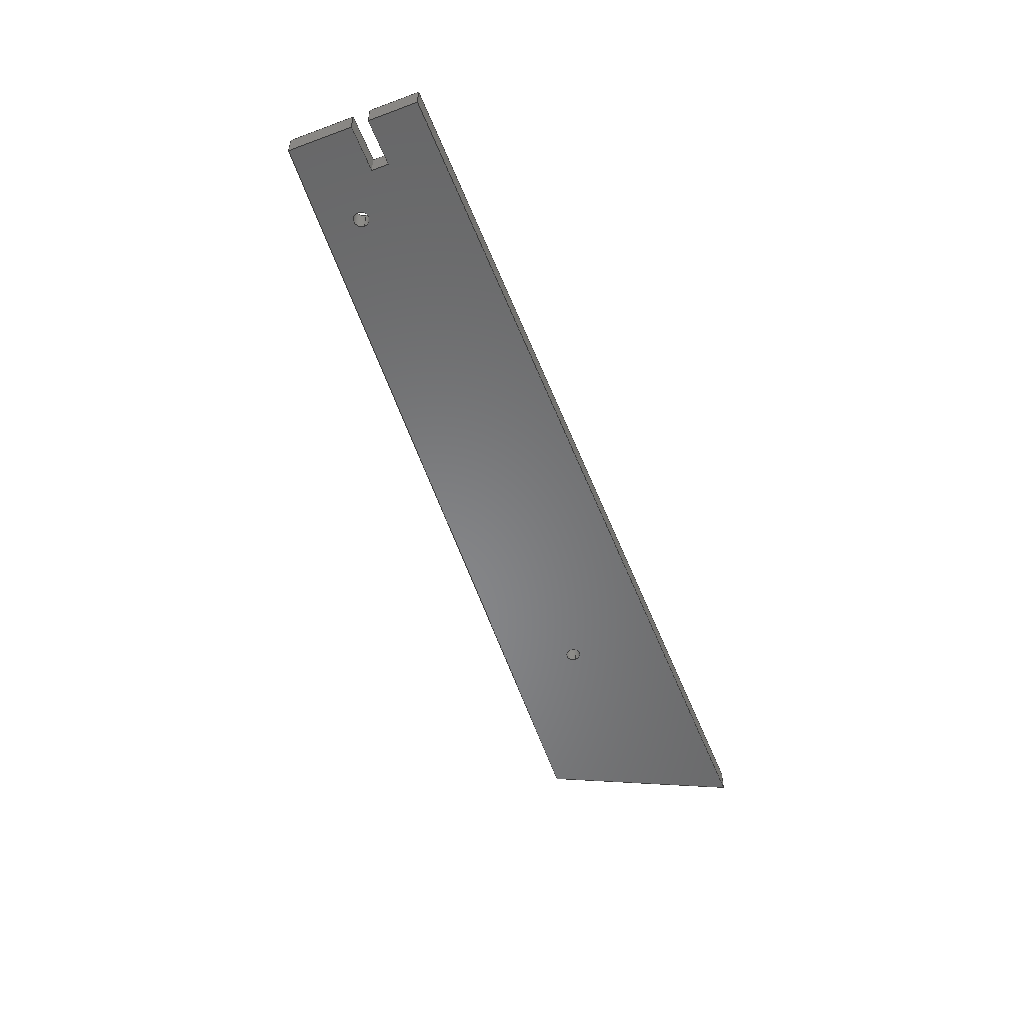
<metadata>
{"format":"step","ext":"stp","renderer":"f3d","projection":"perspective","resolution":1024,"background":"white","views":[{"elev":-54.1,"azim":111.4,"up":"+Z"}]}
</metadata>
<code>
ISO-10303-21;
DATA;
#1=PRODUCT('Symmetry of EV2_Web_H_Poplar_6mm','','',(#2)) ;
#2=PRODUCT_CONTEXT(' ',#3,'mechanical') ;
#3=APPLICATION_CONTEXT('managed model based 3d engineering') ;
#4=PRODUCT_DEFINITION('',' ',#433,#5) ;
#5=PRODUCT_DEFINITION_CONTEXT('part definition',#3,' ') ;
#6=PRODUCT_DEFINITION_SHAPE(' ',' ',#4) ;
#7=MECHANICAL_DESIGN_GEOMETRIC_PRESENTATION_REPRESENTATION(' ',(#84),#438) ;
#8=PRODUCT_CATEGORY('part','specification') ;
#9=SHAPE_REPRESENTATION(' ',(#178),#438) ;
#10=CARTESIAN_POINT(' ',(0,0,0)) ;
#11=CARTESIAN_POINT('Axis2P3D Location',(4.196,0,0)) ;
#12=CARTESIAN_POINT('Line Origine',(126.1,0,6)) ;
#13=CARTESIAN_POINT('Vertex',(4.196,0,6)) ;
#14=CARTESIAN_POINT('Vertex',(248,0,6)) ;
#15=CARTESIAN_POINT('Line Origine',(248,0,3)) ;
#16=CARTESIAN_POINT('Vertex',(248,0,0)) ;
#17=CARTESIAN_POINT('Line Origine',(126.1,0,0)) ;
#18=CARTESIAN_POINT('Vertex',(4.196,0,0)) ;
#19=CARTESIAN_POINT('Line Origine',(4.196,0,3)) ;
#20=CARTESIAN_POINT('Axis2P3D Location',(248,0,0)) ;
#21=CARTESIAN_POINT('Line Origine',(248,-6.375,6)) ;
#22=CARTESIAN_POINT('Vertex',(248,-12.75,6)) ;
#23=CARTESIAN_POINT('Line Origine',(248,-12.75,3)) ;
#24=CARTESIAN_POINT('Vertex',(248,-12.75,0)) ;
#25=CARTESIAN_POINT('Line Origine',(248,-6.375,0)) ;
#26=CARTESIAN_POINT('Axis2P3D Location',(248,-12.75,0)) ;
#27=CARTESIAN_POINT('Line Origine',(242,-12.75,6)) ;
#28=CARTESIAN_POINT('Vertex',(236,-12.75,6)) ;
#29=CARTESIAN_POINT('Line Origine',(236,-12.75,3)) ;
#30=CARTESIAN_POINT('Vertex',(236,-12.75,0)) ;
#31=CARTESIAN_POINT('Line Origine',(242,-12.75,0)) ;
#32=CARTESIAN_POINT('Axis2P3D Location',(236,-12.75,0)) ;
#33=CARTESIAN_POINT('Line Origine',(236,-15,6)) ;
#34=CARTESIAN_POINT('Vertex',(236,-17.25,6)) ;
#35=CARTESIAN_POINT('Line Origine',(236,-17.25,3)) ;
#36=CARTESIAN_POINT('Vertex',(236,-17.25,0)) ;
#37=CARTESIAN_POINT('Line Origine',(236,-15,0)) ;
#38=CARTESIAN_POINT('Axis2P3D Location',(236,-17.25,0)) ;
#39=CARTESIAN_POINT('Line Origine',(242,-17.25,6)) ;
#40=CARTESIAN_POINT('Vertex',(248,-17.25,6)) ;
#41=CARTESIAN_POINT('Line Origine',(248,-17.25,3)) ;
#42=CARTESIAN_POINT('Vertex',(248,-17.25,0)) ;
#43=CARTESIAN_POINT('Line Origine',(242,-17.25,0)) ;
#44=CARTESIAN_POINT('Line Origine',(248,-25.56,6)) ;
#45=CARTESIAN_POINT('Vertex',(248,-33.87,6)) ;
#46=CARTESIAN_POINT('Line Origine',(248,-33.87,3)) ;
#47=CARTESIAN_POINT('Vertex',(248,-33.87,0)) ;
#48=CARTESIAN_POINT('Line Origine',(248,-25.56,0)) ;
#49=CARTESIAN_POINT('Axis2P3D Location',(248,-33.87,0)) ;
#50=CARTESIAN_POINT('Line Origine',(137.5,-40.63,6)) ;
#51=CARTESIAN_POINT('Vertex',(26.93,-47.4,6)) ;
#52=CARTESIAN_POINT('Line Origine',(26.93,-47.4,3)) ;
#53=CARTESIAN_POINT('Vertex',(26.93,-47.4,0)) ;
#54=CARTESIAN_POINT('Line Origine',(137.5,-40.63,0)) ;
#55=CARTESIAN_POINT('Axis2P3D Location',(26.93,-47.4,0)) ;
#56=CARTESIAN_POINT('Line Origine',(15.56,-23.7,6)) ;
#57=CARTESIAN_POINT('Line Origine',(15.56,-23.7,0)) ;
#58=CARTESIAN_POINT('Axis2P3D Location',(225,-25,3)) ;
#59=CARTESIAN_POINT('Line Origine',(227,-25,3)) ;
#60=CARTESIAN_POINT('Vertex',(227,-25,0)) ;
#61=CARTESIAN_POINT('Vertex',(227,-25,6)) ;
#62=CARTESIAN_POINT('Axis2P3D Location',(225,-25,0)) ;
#63=CARTESIAN_POINT('Vertex',(223,-25,0)) ;
#64=CARTESIAN_POINT('Line Origine',(223,-25,3)) ;
#65=CARTESIAN_POINT('Vertex',(223,-25,6)) ;
#66=CARTESIAN_POINT('Axis2P3D Location',(225,-25,6)) ;
#67=CARTESIAN_POINT('Axis2P3D Location',(225,-25,0)) ;
#68=CARTESIAN_POINT('Axis2P3D Location',(225,-25,6)) ;
#69=CARTESIAN_POINT('Axis2P3D Location',(73,-25,3)) ;
#70=CARTESIAN_POINT('Line Origine',(75,-25,3)) ;
#71=CARTESIAN_POINT('Vertex',(75,-25,0)) ;
#72=CARTESIAN_POINT('Vertex',(75,-25,6)) ;
#73=CARTESIAN_POINT('Axis2P3D Location',(73,-25,0)) ;
#74=CARTESIAN_POINT('Vertex',(71,-25,0)) ;
#75=CARTESIAN_POINT('Line Origine',(71,-25,3)) ;
#76=CARTESIAN_POINT('Vertex',(71,-25,6)) ;
#77=CARTESIAN_POINT('Axis2P3D Location',(73,-25,6)) ;
#78=CARTESIAN_POINT('Axis2P3D Location',(73,-25,0)) ;
#79=CARTESIAN_POINT('Axis2P3D Location',(73,-25,6)) ;
#80=CARTESIAN_POINT('Axis2P3D Location',(0,0,0)) ;
#81=CARTESIAN_POINT('Axis2P3D Location',(0,0,6)) ;
#82=PRODUCT_RELATED_PRODUCT_CATEGORY('part',$,(#1)) ;
#83=UNCERTAINTY_MEASURE_WITH_UNIT(LENGTH_MEASURE(0.005),#435,'distance_accuracy_value','CONFUSED CURVE UNCERTAINTY') ;
#84=STYLED_ITEM(' ',(#85),#376) ;
#85=PRESENTATION_STYLE_ASSIGNMENT((#86)) ;
#86=SURFACE_STYLE_USAGE(.BOTH.,#87) ;
#87=SURFACE_SIDE_STYLE(' ',(#88)) ;
#88=SURFACE_STYLE_FILL_AREA(#89) ;
#89=FILL_AREA_STYLE(' ',(#90)) ;
#90=FILL_AREA_STYLE_COLOUR(' ',#417) ;
#91=VECTOR('Line Direction',#121,1) ;
#92=VECTOR('Line Direction',#122,1) ;
#93=VECTOR('Line Direction',#123,1) ;
#94=VECTOR('Line Direction',#124,1) ;
#95=VECTOR('Line Direction',#127,1) ;
#96=VECTOR('Line Direction',#128,1) ;
#97=VECTOR('Line Direction',#129,1) ;
#98=VECTOR('Line Direction',#132,1) ;
#99=VECTOR('Line Direction',#133,1) ;
#100=VECTOR('Line Direction',#134,1) ;
#101=VECTOR('Line Direction',#137,1) ;
#102=VECTOR('Line Direction',#138,1) ;
#103=VECTOR('Line Direction',#139,1) ;
#104=VECTOR('Line Direction',#142,1) ;
#105=VECTOR('Line Direction',#143,1) ;
#106=VECTOR('Line Direction',#144,1) ;
#107=VECTOR('Line Direction',#145,1) ;
#108=VECTOR('Line Direction',#146,1) ;
#109=VECTOR('Line Direction',#147,1) ;
#110=VECTOR('Line Direction',#150,1) ;
#111=VECTOR('Line Direction',#151,1) ;
#112=VECTOR('Line Direction',#152,1) ;
#113=VECTOR('Line Direction',#155,1) ;
#114=VECTOR('Line Direction',#156,1) ;
#115=VECTOR('Line Direction',#159,1) ;
#116=VECTOR('Line Direction',#161,1) ;
#117=VECTOR('Line Direction',#167,1) ;
#118=VECTOR('Line Direction',#169,1) ;
#119=DIRECTION('Axis2P3D Direction',(0,-1,0)) ;
#120=DIRECTION('Axis2P3D XDirection',(1,0,0)) ;
#121=DIRECTION('Vector Direction',(1,0,0)) ;
#122=DIRECTION('Vector Direction',(0,0,1)) ;
#123=DIRECTION('Vector Direction',(1,0,0)) ;
#124=DIRECTION('Vector Direction',(0,0,1)) ;
#125=DIRECTION('Axis2P3D Direction',(-1,0,0)) ;
#126=DIRECTION('Axis2P3D XDirection',(0,-1,0)) ;
#127=DIRECTION('Vector Direction',(0,-1,0)) ;
#128=DIRECTION('Vector Direction',(0,0,1)) ;
#129=DIRECTION('Vector Direction',(0,-1,0)) ;
#130=DIRECTION('Axis2P3D Direction',(0,1,-0)) ;
#131=DIRECTION('Axis2P3D XDirection',(-1,0,0)) ;
#132=DIRECTION('Vector Direction',(-1,0,0)) ;
#133=DIRECTION('Vector Direction',(0,0,1)) ;
#134=DIRECTION('Vector Direction',(-1,0,0)) ;
#135=DIRECTION('Axis2P3D Direction',(-1,0,0)) ;
#136=DIRECTION('Axis2P3D XDirection',(0,-1,0)) ;
#137=DIRECTION('Vector Direction',(0,-1,0)) ;
#138=DIRECTION('Vector Direction',(0,0,1)) ;
#139=DIRECTION('Vector Direction',(0,-1,0)) ;
#140=DIRECTION('Axis2P3D Direction',(0,-1,0)) ;
#141=DIRECTION('Axis2P3D XDirection',(1,0,0)) ;
#142=DIRECTION('Vector Direction',(1,0,0)) ;
#143=DIRECTION('Vector Direction',(0,0,1)) ;
#144=DIRECTION('Vector Direction',(1,0,0)) ;
#145=DIRECTION('Vector Direction',(0,-1,0)) ;
#146=DIRECTION('Vector Direction',(0,0,1)) ;
#147=DIRECTION('Vector Direction',(0,-1,0)) ;
#148=DIRECTION('Axis2P3D Direction',(-0.06105,0.9981,0)) ;
#149=DIRECTION('Axis2P3D XDirection',(-0.9981,-0.06105,0)) ;
#150=DIRECTION('Vector Direction',(-0.9981,-0.06105,0)) ;
#151=DIRECTION('Vector Direction',(0,0,1)) ;
#152=DIRECTION('Vector Direction',(-0.9981,-0.06105,0)) ;
#153=DIRECTION('Axis2P3D Direction',(0.9017,0.4324,-0)) ;
#154=DIRECTION('Axis2P3D XDirection',(-0.4324,0.9017,0)) ;
#155=DIRECTION('Vector Direction',(-0.4324,0.9017,0)) ;
#156=DIRECTION('Vector Direction',(-0.4324,0.9017,0)) ;
#157=DIRECTION('Axis2P3D Direction',(0,0,-1)) ;
#158=DIRECTION('Axis2P3D XDirection',(-1,-3.675e-15,0)) ;
#159=DIRECTION('Vector Direction',(0,0,-1)) ;
#160=DIRECTION('Axis2P3D Direction',(0,0,-1)) ;
#161=DIRECTION('Vector Direction',(0,0,-1)) ;
#162=DIRECTION('Axis2P3D Direction',(0,0,-1)) ;
#163=DIRECTION('Axis2P3D Direction',(0,0,-1)) ;
#164=DIRECTION('Axis2P3D Direction',(0,0,-1)) ;
#165=DIRECTION('Axis2P3D Direction',(0,0,-1)) ;
#166=DIRECTION('Axis2P3D XDirection',(-1,-1.611e-14,0)) ;
#167=DIRECTION('Vector Direction',(0,0,-1)) ;
#168=DIRECTION('Axis2P3D Direction',(0,0,-1)) ;
#169=DIRECTION('Vector Direction',(0,0,-1)) ;
#170=DIRECTION('Axis2P3D Direction',(0,0,-1)) ;
#171=DIRECTION('Axis2P3D Direction',(0,0,-1)) ;
#172=DIRECTION('Axis2P3D Direction',(0,0,-1)) ;
#173=DIRECTION('Axis2P3D Direction',(0,0,-1)) ;
#174=DIRECTION('Axis2P3D XDirection',(1,0,0)) ;
#175=DIRECTION('Axis2P3D Direction',(0,0,-1)) ;
#176=DIRECTION('Axis2P3D XDirection',(1,0,0)) ;
#177=SHAPE_REPRESENTATION_RELATIONSHIP(' ',' ',#9,#401) ;
#178=AXIS2_PLACEMENT_3D(' ',#10,$,$) ;
#179=AXIS2_PLACEMENT_3D('Plane Axis2P3D',#11,#119,#120) ;
#180=AXIS2_PLACEMENT_3D('Plane Axis2P3D',#20,#125,#126) ;
#181=AXIS2_PLACEMENT_3D('Plane Axis2P3D',#26,#130,#131) ;
#182=AXIS2_PLACEMENT_3D('Plane Axis2P3D',#32,#135,#136) ;
#183=AXIS2_PLACEMENT_3D('Plane Axis2P3D',#38,#140,#141) ;
#184=AXIS2_PLACEMENT_3D('Plane Axis2P3D',#49,#148,#149) ;
#185=AXIS2_PLACEMENT_3D('Plane Axis2P3D',#55,#153,#154) ;
#186=AXIS2_PLACEMENT_3D('Cylinder Axis2P3D',#58,#157,#158) ;
#187=AXIS2_PLACEMENT_3D('Circle Axis2P3D',#62,#160,$) ;
#188=AXIS2_PLACEMENT_3D('Circle Axis2P3D',#66,#162,$) ;
#189=AXIS2_PLACEMENT_3D('Circle Axis2P3D',#67,#163,$) ;
#190=AXIS2_PLACEMENT_3D('Circle Axis2P3D',#68,#164,$) ;
#191=AXIS2_PLACEMENT_3D('Cylinder Axis2P3D',#69,#165,#166) ;
#192=AXIS2_PLACEMENT_3D('Circle Axis2P3D',#73,#168,$) ;
#193=AXIS2_PLACEMENT_3D('Circle Axis2P3D',#77,#170,$) ;
#194=AXIS2_PLACEMENT_3D('Circle Axis2P3D',#78,#171,$) ;
#195=AXIS2_PLACEMENT_3D('Circle Axis2P3D',#79,#172,$) ;
#196=AXIS2_PLACEMENT_3D('Plane Axis2P3D',#80,#173,#174) ;
#197=AXIS2_PLACEMENT_3D('Plane Axis2P3D',#81,#175,#176) ;
#198=LINE('Line',#12,#91) ;
#199=LINE('Line',#15,#92) ;
#200=LINE('Line',#17,#93) ;
#201=LINE('Line',#19,#94) ;
#202=LINE('Line',#21,#95) ;
#203=LINE('Line',#23,#96) ;
#204=LINE('Line',#25,#97) ;
#205=LINE('Line',#27,#98) ;
#206=LINE('Line',#29,#99) ;
#207=LINE('Line',#31,#100) ;
#208=LINE('Line',#33,#101) ;
#209=LINE('Line',#35,#102) ;
#210=LINE('Line',#37,#103) ;
#211=LINE('Line',#39,#104) ;
#212=LINE('Line',#41,#105) ;
#213=LINE('Line',#43,#106) ;
#214=LINE('Line',#44,#107) ;
#215=LINE('Line',#46,#108) ;
#216=LINE('Line',#48,#109) ;
#217=LINE('Line',#50,#110) ;
#218=LINE('Line',#52,#111) ;
#219=LINE('Line',#54,#112) ;
#220=LINE('Line',#56,#113) ;
#221=LINE('Line',#57,#114) ;
#222=LINE('Line',#59,#115) ;
#223=LINE('Line',#64,#116) ;
#224=LINE('Line',#70,#117) ;
#225=LINE('Line',#75,#118) ;
#226=CIRCLE('generated circle',#187,2) ;
#227=CIRCLE('generated circle',#188,2) ;
#228=CIRCLE('generated circle',#189,2) ;
#229=CIRCLE('generated circle',#190,2) ;
#230=CIRCLE('generated circle',#192,2) ;
#231=CIRCLE('generated circle',#193,2) ;
#232=CIRCLE('generated circle',#194,2) ;
#233=CIRCLE('generated circle',#195,2) ;
#234=PLANE('',#179) ;
#235=PLANE('',#180) ;
#236=PLANE('',#181) ;
#237=PLANE('',#182) ;
#238=PLANE('',#183) ;
#239=PLANE('',#184) ;
#240=PLANE('',#185) ;
#241=PLANE('',#196) ;
#242=PLANE('',#197) ;
#243=CYLINDRICAL_SURFACE('generated cylinder',#186,2) ;
#244=CYLINDRICAL_SURFACE('generated cylinder',#191,2) ;
#245=FACE_BOUND('',#371,.T.) ;
#246=FACE_BOUND('',#372,.T.) ;
#247=FACE_BOUND('',#374,.T.) ;
#248=FACE_BOUND('',#375,.T.) ;
#249=EDGE_CURVE('',#377,#378,#198,.T.) ;
#250=EDGE_CURVE('',#379,#378,#199,.T.) ;
#251=EDGE_CURVE('',#380,#379,#200,.T.) ;
#252=EDGE_CURVE('',#380,#377,#201,.T.) ;
#253=EDGE_CURVE('',#378,#381,#202,.T.) ;
#254=EDGE_CURVE('',#382,#381,#203,.T.) ;
#255=EDGE_CURVE('',#379,#382,#204,.T.) ;
#256=EDGE_CURVE('',#381,#383,#205,.T.) ;
#257=EDGE_CURVE('',#384,#383,#206,.T.) ;
#258=EDGE_CURVE('',#382,#384,#207,.T.) ;
#259=EDGE_CURVE('',#383,#385,#208,.T.) ;
#260=EDGE_CURVE('',#386,#385,#209,.T.) ;
#261=EDGE_CURVE('',#384,#386,#210,.T.) ;
#262=EDGE_CURVE('',#385,#387,#211,.T.) ;
#263=EDGE_CURVE('',#388,#387,#212,.T.) ;
#264=EDGE_CURVE('',#386,#388,#213,.T.) ;
#265=EDGE_CURVE('',#387,#389,#214,.T.) ;
#266=EDGE_CURVE('',#390,#389,#215,.T.) ;
#267=EDGE_CURVE('',#388,#390,#216,.T.) ;
#268=EDGE_CURVE('',#389,#391,#217,.T.) ;
#269=EDGE_CURVE('',#392,#391,#218,.T.) ;
#270=EDGE_CURVE('',#390,#392,#219,.T.) ;
#271=EDGE_CURVE('',#391,#377,#220,.T.) ;
#272=EDGE_CURVE('',#392,#380,#221,.T.) ;
#273=EDGE_CURVE('',#393,#394,#222,.F.) ;
#274=EDGE_CURVE('',#393,#395,#226,.T.) ;
#275=EDGE_CURVE('',#395,#396,#223,.F.) ;
#276=EDGE_CURVE('',#394,#396,#227,.T.) ;
#277=EDGE_CURVE('',#395,#393,#228,.T.) ;
#278=EDGE_CURVE('',#396,#394,#229,.T.) ;
#279=EDGE_CURVE('',#397,#398,#224,.F.) ;
#280=EDGE_CURVE('',#397,#399,#230,.T.) ;
#281=EDGE_CURVE('',#399,#400,#225,.F.) ;
#282=EDGE_CURVE('',#398,#400,#231,.T.) ;
#283=EDGE_CURVE('',#399,#397,#232,.T.) ;
#284=EDGE_CURVE('',#400,#398,#233,.T.) ;
#285=CLOSED_SHELL('Closed Shell',(#402,#403,#404,#405,#406,#407,#408,#409,#410,#411,#412,#413,#414,#415)) ;
#286=ORIENTED_EDGE('',*,*,#249,.T.) ;
#287=ORIENTED_EDGE('',*,*,#250,.F.) ;
#288=ORIENTED_EDGE('',*,*,#251,.F.) ;
#289=ORIENTED_EDGE('',*,*,#252,.T.) ;
#290=ORIENTED_EDGE('',*,*,#253,.T.) ;
#291=ORIENTED_EDGE('',*,*,#254,.F.) ;
#292=ORIENTED_EDGE('',*,*,#255,.F.) ;
#293=ORIENTED_EDGE('',*,*,#250,.T.) ;
#294=ORIENTED_EDGE('',*,*,#256,.T.) ;
#295=ORIENTED_EDGE('',*,*,#257,.F.) ;
#296=ORIENTED_EDGE('',*,*,#258,.F.) ;
#297=ORIENTED_EDGE('',*,*,#254,.T.) ;
#298=ORIENTED_EDGE('',*,*,#259,.T.) ;
#299=ORIENTED_EDGE('',*,*,#260,.F.) ;
#300=ORIENTED_EDGE('',*,*,#261,.F.) ;
#301=ORIENTED_EDGE('',*,*,#257,.T.) ;
#302=ORIENTED_EDGE('',*,*,#262,.T.) ;
#303=ORIENTED_EDGE('',*,*,#263,.F.) ;
#304=ORIENTED_EDGE('',*,*,#264,.F.) ;
#305=ORIENTED_EDGE('',*,*,#260,.T.) ;
#306=ORIENTED_EDGE('',*,*,#265,.T.) ;
#307=ORIENTED_EDGE('',*,*,#266,.F.) ;
#308=ORIENTED_EDGE('',*,*,#267,.F.) ;
#309=ORIENTED_EDGE('',*,*,#263,.T.) ;
#310=ORIENTED_EDGE('',*,*,#268,.T.) ;
#311=ORIENTED_EDGE('',*,*,#269,.F.) ;
#312=ORIENTED_EDGE('',*,*,#270,.F.) ;
#313=ORIENTED_EDGE('',*,*,#266,.T.) ;
#314=ORIENTED_EDGE('',*,*,#271,.T.) ;
#315=ORIENTED_EDGE('',*,*,#252,.F.) ;
#316=ORIENTED_EDGE('',*,*,#272,.F.) ;
#317=ORIENTED_EDGE('',*,*,#269,.T.) ;
#318=ORIENTED_EDGE('',*,*,#273,.F.) ;
#319=ORIENTED_EDGE('',*,*,#274,.T.) ;
#320=ORIENTED_EDGE('',*,*,#275,.T.) ;
#321=ORIENTED_EDGE('',*,*,#276,.F.) ;
#322=ORIENTED_EDGE('',*,*,#275,.F.) ;
#323=ORIENTED_EDGE('',*,*,#277,.T.) ;
#324=ORIENTED_EDGE('',*,*,#273,.T.) ;
#325=ORIENTED_EDGE('',*,*,#278,.F.) ;
#326=ORIENTED_EDGE('',*,*,#279,.F.) ;
#327=ORIENTED_EDGE('',*,*,#280,.T.) ;
#328=ORIENTED_EDGE('',*,*,#281,.T.) ;
#329=ORIENTED_EDGE('',*,*,#282,.F.) ;
#330=ORIENTED_EDGE('',*,*,#281,.F.) ;
#331=ORIENTED_EDGE('',*,*,#283,.T.) ;
#332=ORIENTED_EDGE('',*,*,#279,.T.) ;
#333=ORIENTED_EDGE('',*,*,#284,.F.) ;
#334=ORIENTED_EDGE('',*,*,#251,.T.) ;
#335=ORIENTED_EDGE('',*,*,#255,.T.) ;
#336=ORIENTED_EDGE('',*,*,#258,.T.) ;
#337=ORIENTED_EDGE('',*,*,#261,.T.) ;
#338=ORIENTED_EDGE('',*,*,#264,.T.) ;
#339=ORIENTED_EDGE('',*,*,#267,.T.) ;
#340=ORIENTED_EDGE('',*,*,#270,.T.) ;
#341=ORIENTED_EDGE('',*,*,#272,.T.) ;
#342=ORIENTED_EDGE('',*,*,#274,.F.) ;
#343=ORIENTED_EDGE('',*,*,#277,.F.) ;
#344=ORIENTED_EDGE('',*,*,#280,.F.) ;
#345=ORIENTED_EDGE('',*,*,#283,.F.) ;
#346=ORIENTED_EDGE('',*,*,#271,.F.) ;
#347=ORIENTED_EDGE('',*,*,#268,.F.) ;
#348=ORIENTED_EDGE('',*,*,#265,.F.) ;
#349=ORIENTED_EDGE('',*,*,#262,.F.) ;
#350=ORIENTED_EDGE('',*,*,#259,.F.) ;
#351=ORIENTED_EDGE('',*,*,#256,.F.) ;
#352=ORIENTED_EDGE('',*,*,#253,.F.) ;
#353=ORIENTED_EDGE('',*,*,#249,.F.) ;
#354=ORIENTED_EDGE('',*,*,#278,.T.) ;
#355=ORIENTED_EDGE('',*,*,#276,.T.) ;
#356=ORIENTED_EDGE('',*,*,#284,.T.) ;
#357=ORIENTED_EDGE('',*,*,#282,.T.) ;
#358=EDGE_LOOP('',(#286,#287,#288,#289)) ;
#359=EDGE_LOOP('',(#290,#291,#292,#293)) ;
#360=EDGE_LOOP('',(#294,#295,#296,#297)) ;
#361=EDGE_LOOP('',(#298,#299,#300,#301)) ;
#362=EDGE_LOOP('',(#302,#303,#304,#305)) ;
#363=EDGE_LOOP('',(#306,#307,#308,#309)) ;
#364=EDGE_LOOP('',(#310,#311,#312,#313)) ;
#365=EDGE_LOOP('',(#314,#315,#316,#317)) ;
#366=EDGE_LOOP('',(#318,#319,#320,#321)) ;
#367=EDGE_LOOP('',(#322,#323,#324,#325)) ;
#368=EDGE_LOOP('',(#326,#327,#328,#329)) ;
#369=EDGE_LOOP('',(#330,#331,#332,#333)) ;
#370=EDGE_LOOP('',(#334,#335,#336,#337,#338,#339,#340,#341)) ;
#371=EDGE_LOOP('',(#342,#343)) ;
#372=EDGE_LOOP('',(#344,#345)) ;
#373=EDGE_LOOP('',(#346,#347,#348,#349,#350,#351,#352,#353)) ;
#374=EDGE_LOOP('',(#354,#355)) ;
#375=EDGE_LOOP('',(#356,#357)) ;
#376=MANIFOLD_SOLID_BREP('PartBody',#285) ;
#377=VERTEX_POINT('',#13) ;
#378=VERTEX_POINT('',#14) ;
#379=VERTEX_POINT('',#16) ;
#380=VERTEX_POINT('',#18) ;
#381=VERTEX_POINT('',#22) ;
#382=VERTEX_POINT('',#24) ;
#383=VERTEX_POINT('',#28) ;
#384=VERTEX_POINT('',#30) ;
#385=VERTEX_POINT('',#34) ;
#386=VERTEX_POINT('',#36) ;
#387=VERTEX_POINT('',#40) ;
#388=VERTEX_POINT('',#42) ;
#389=VERTEX_POINT('',#45) ;
#390=VERTEX_POINT('',#47) ;
#391=VERTEX_POINT('',#51) ;
#392=VERTEX_POINT('',#53) ;
#393=VERTEX_POINT('',#60) ;
#394=VERTEX_POINT('',#61) ;
#395=VERTEX_POINT('',#63) ;
#396=VERTEX_POINT('',#65) ;
#397=VERTEX_POINT('',#71) ;
#398=VERTEX_POINT('',#72) ;
#399=VERTEX_POINT('',#74) ;
#400=VERTEX_POINT('',#76) ;
#401=ADVANCED_BREP_SHAPE_REPRESENTATION('NONE',(#376),#438) ;
#402=ADVANCED_FACE('PartBody',(#418),#234,.F.) ;
#403=ADVANCED_FACE('PartBody',(#419),#235,.F.) ;
#404=ADVANCED_FACE('PartBody',(#420),#236,.F.) ;
#405=ADVANCED_FACE('PartBody',(#421),#237,.F.) ;
#406=ADVANCED_FACE('PartBody',(#422),#238,.F.) ;
#407=ADVANCED_FACE('PartBody',(#423),#235,.F.) ;
#408=ADVANCED_FACE('PartBody',(#424),#239,.F.) ;
#409=ADVANCED_FACE('PartBody',(#425),#240,.F.) ;
#410=ADVANCED_FACE('PartBody',(#426),#243,.F.) ;
#411=ADVANCED_FACE('PartBody',(#427),#243,.F.) ;
#412=ADVANCED_FACE('PartBody',(#428),#244,.F.) ;
#413=ADVANCED_FACE('PartBody',(#429),#244,.F.) ;
#414=ADVANCED_FACE('PartBody',(#430,#245,#246),#241,.T.) ;
#415=ADVANCED_FACE('PartBody',(#431,#247,#248),#242,.F.) ;
#416=APPLICATION_PROTOCOL_DEFINITION('international standard','ap242_managed_model_based_3d_engineering',2014,#3) ;
#417=COLOUR_RGB('Colour',0.8235,0.8235,1) ;
#418=FACE_OUTER_BOUND('',#358,.T.) ;
#419=FACE_OUTER_BOUND('',#359,.T.) ;
#420=FACE_OUTER_BOUND('',#360,.T.) ;
#421=FACE_OUTER_BOUND('',#361,.T.) ;
#422=FACE_OUTER_BOUND('',#362,.T.) ;
#423=FACE_OUTER_BOUND('',#363,.T.) ;
#424=FACE_OUTER_BOUND('',#364,.T.) ;
#425=FACE_OUTER_BOUND('',#365,.T.) ;
#426=FACE_OUTER_BOUND('',#366,.T.) ;
#427=FACE_OUTER_BOUND('',#367,.T.) ;
#428=FACE_OUTER_BOUND('',#368,.T.) ;
#429=FACE_OUTER_BOUND('',#369,.T.) ;
#430=FACE_OUTER_BOUND('',#370,.T.) ;
#431=FACE_OUTER_BOUND('',#373,.T.) ;
#432=PRODUCT_CATEGORY_RELATIONSHIP(' ',' ',#8,#82) ;
#433=PRODUCT_DEFINITION_FORMATION_WITH_SPECIFIED_SOURCE('',' ',#1,.NOT_KNOWN.) ;
#434=SHAPE_DEFINITION_REPRESENTATION(#6,#9) ;
#435=(LENGTH_UNIT()NAMED_UNIT(*)SI_UNIT(.MILLI.,.METRE.)) ;
#436=(NAMED_UNIT(*)PLANE_ANGLE_UNIT()SI_UNIT($,.RADIAN.)) ;
#437=(NAMED_UNIT(*)SI_UNIT($,.STERADIAN.)SOLID_ANGLE_UNIT()) ;
#438=(GEOMETRIC_REPRESENTATION_CONTEXT(3)GLOBAL_UNCERTAINTY_ASSIGNED_CONTEXT((#83))GLOBAL_UNIT_ASSIGNED_CONTEXT((#435,#436,#437))REPRESENTATION_CONTEXT(' ',' ')) ;
ENDSEC;
END-ISO-10303-21;

</code>
